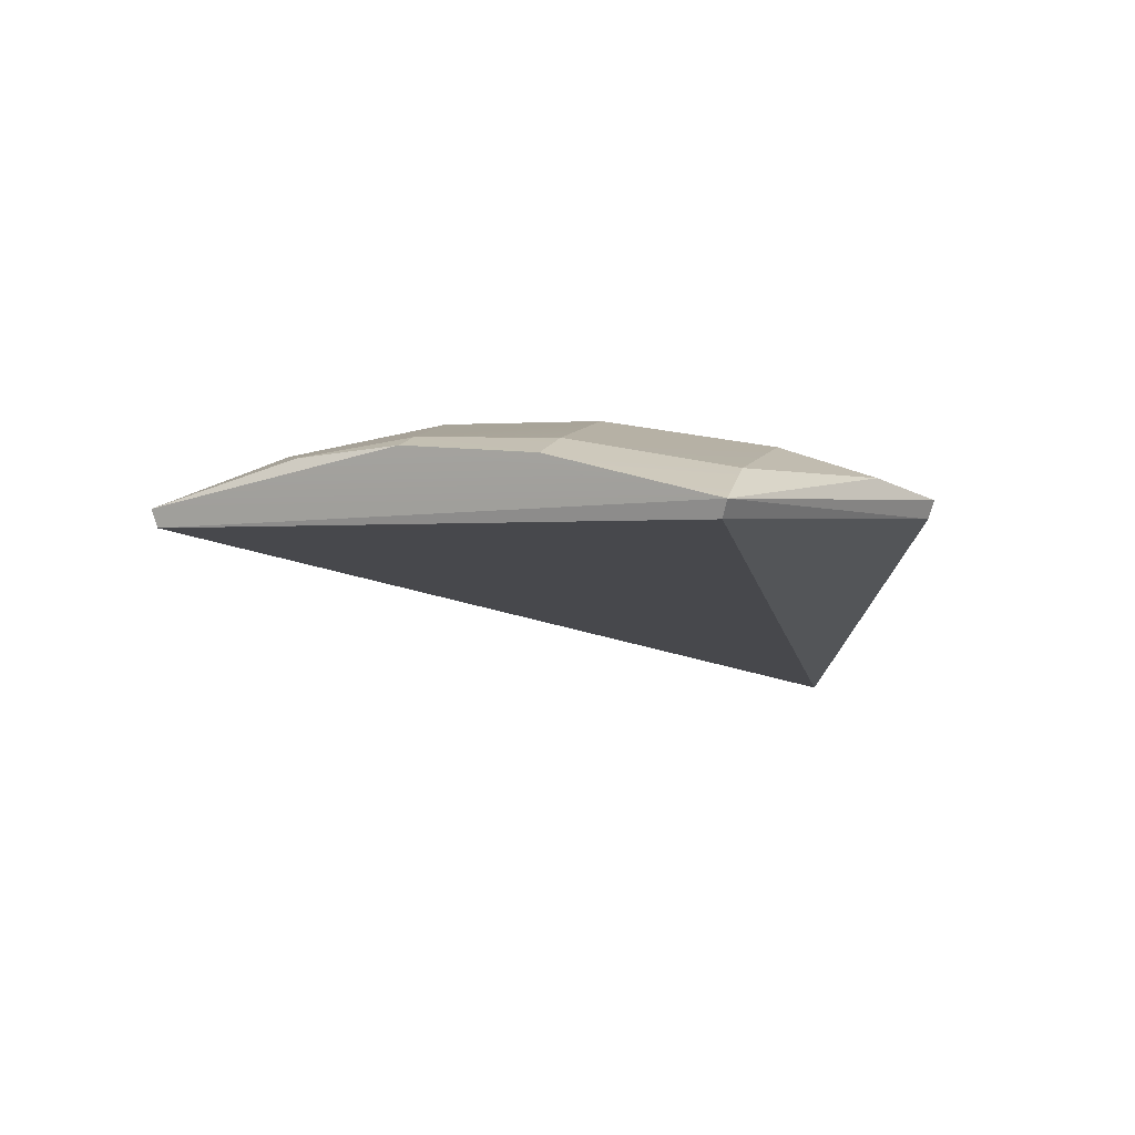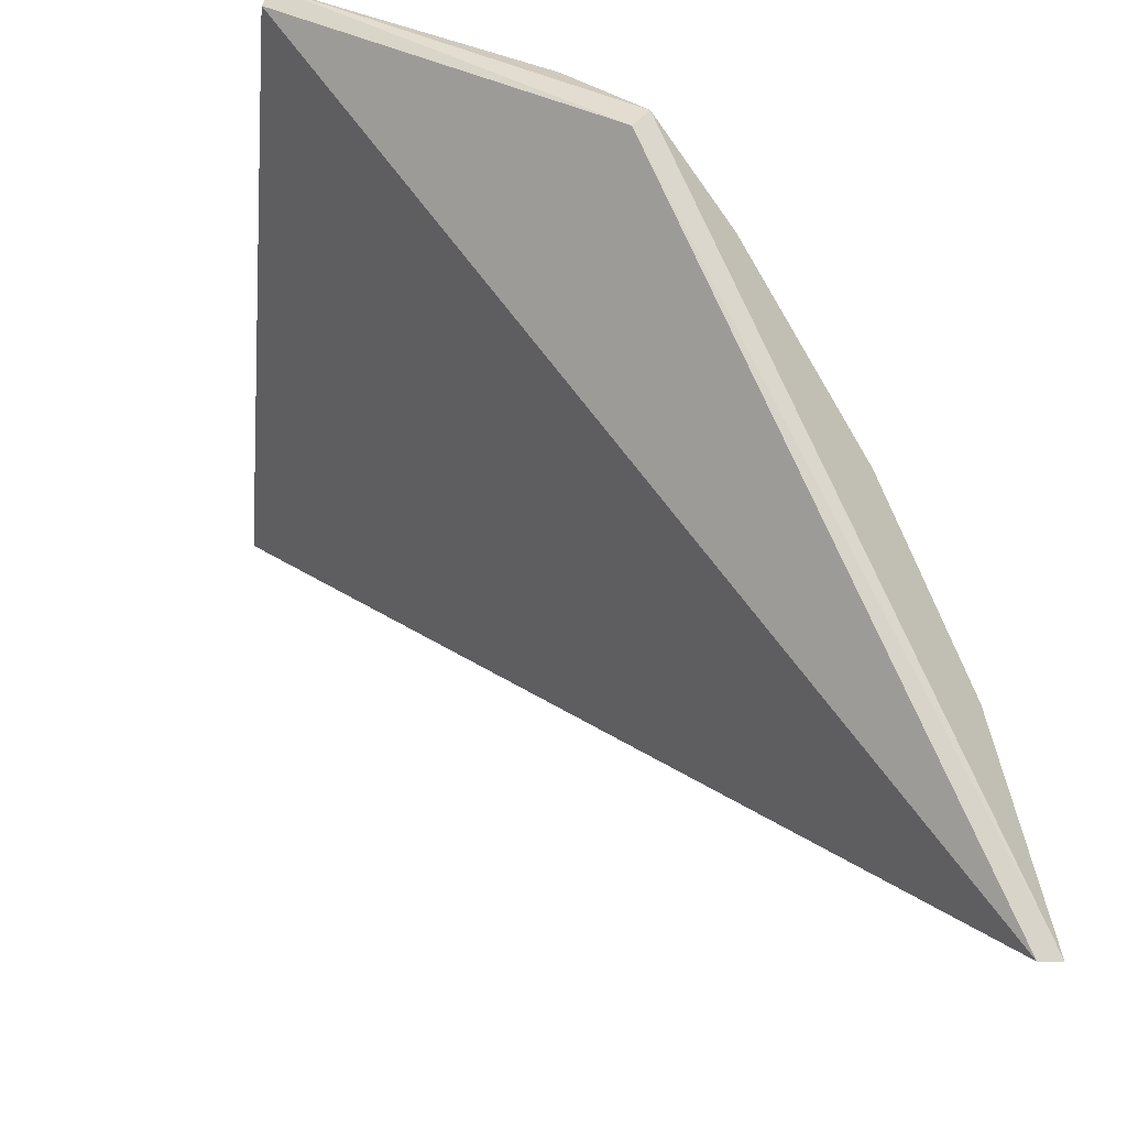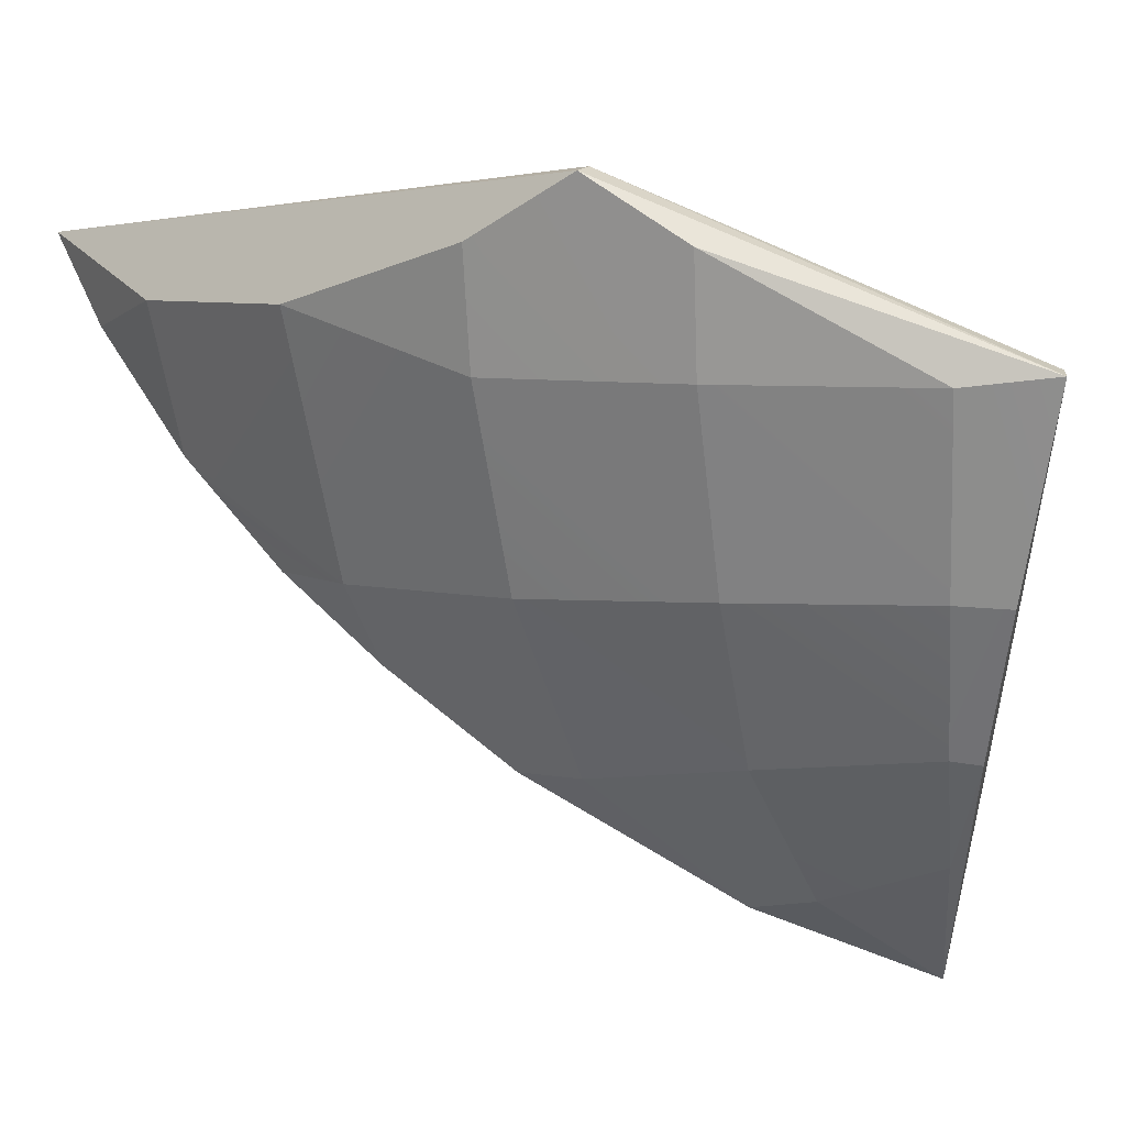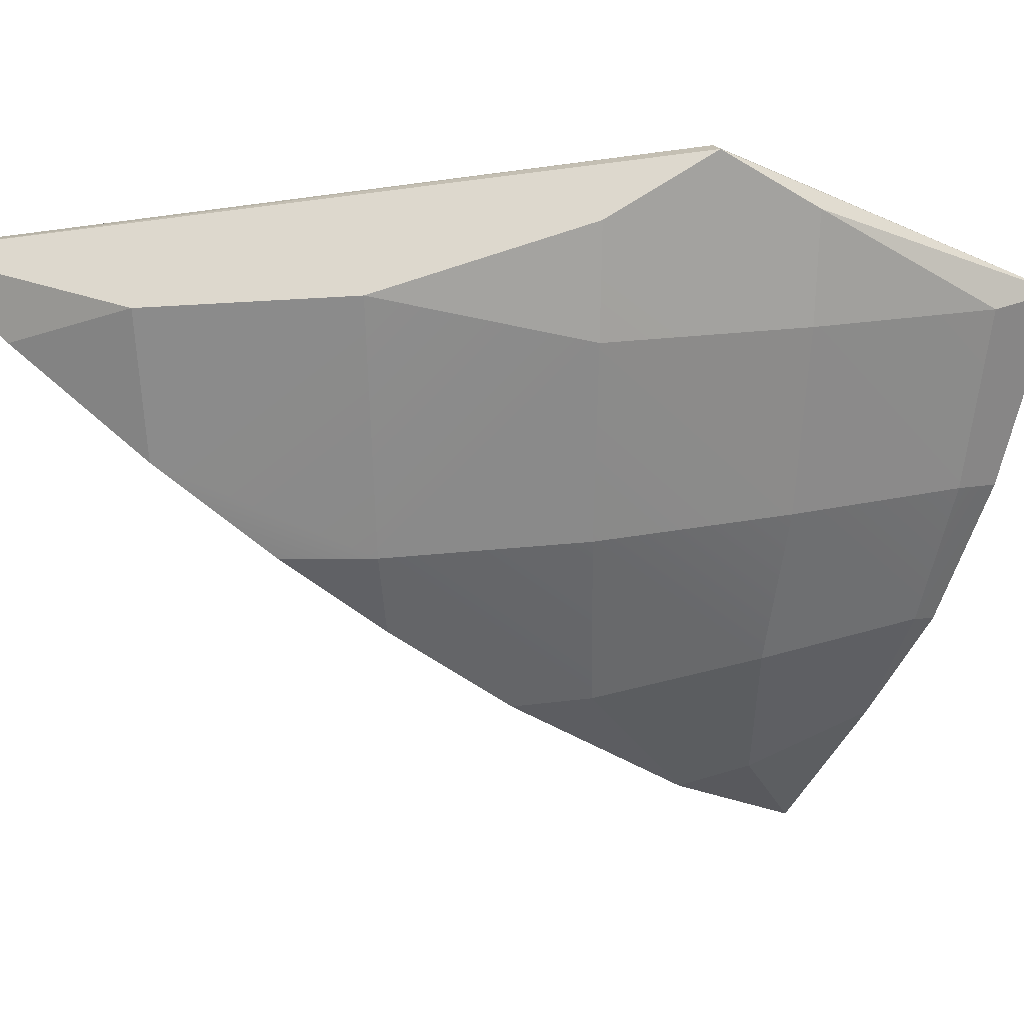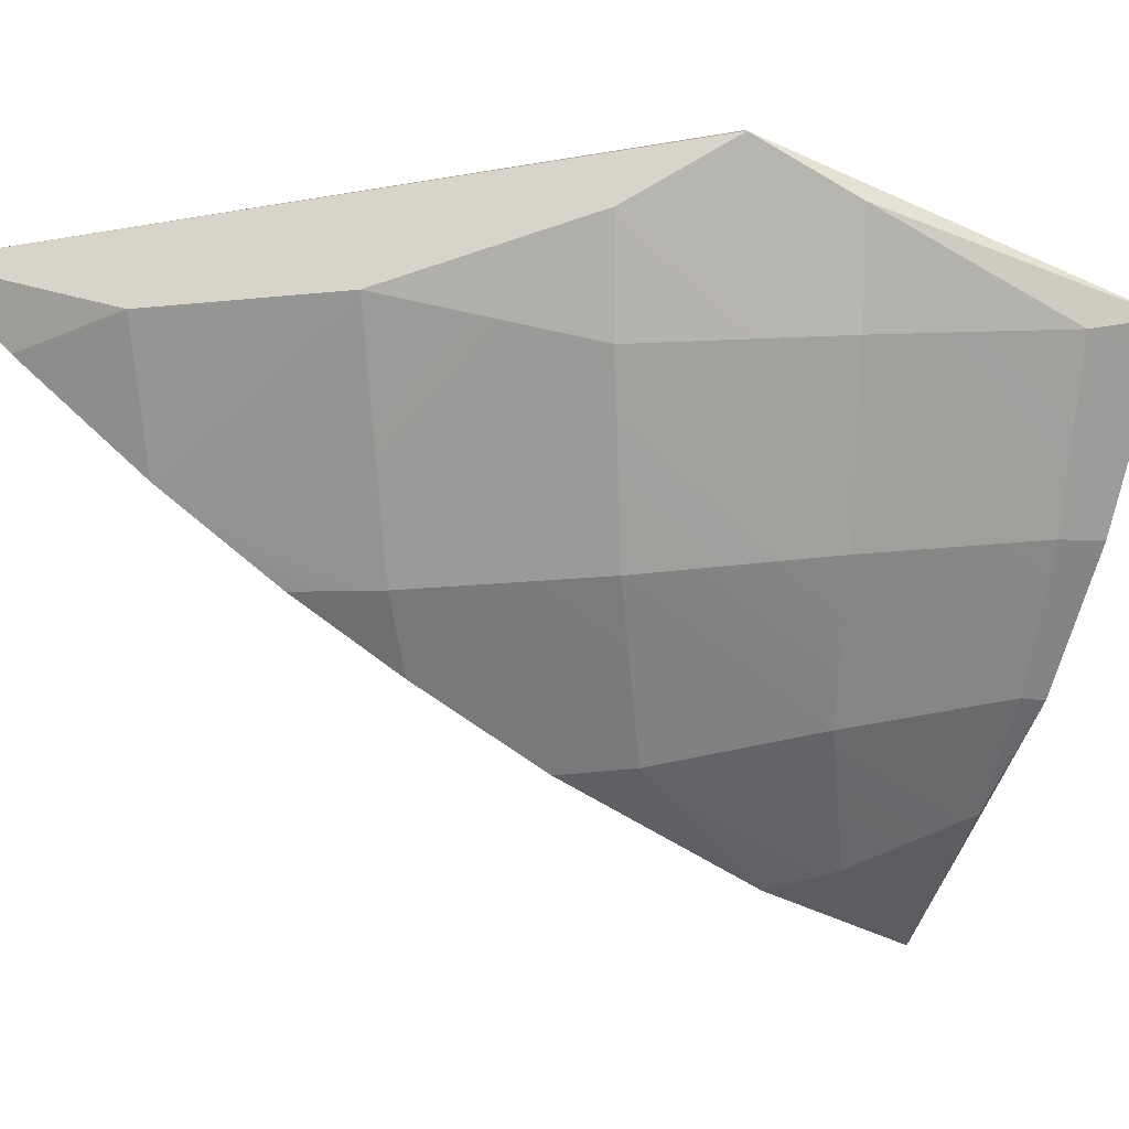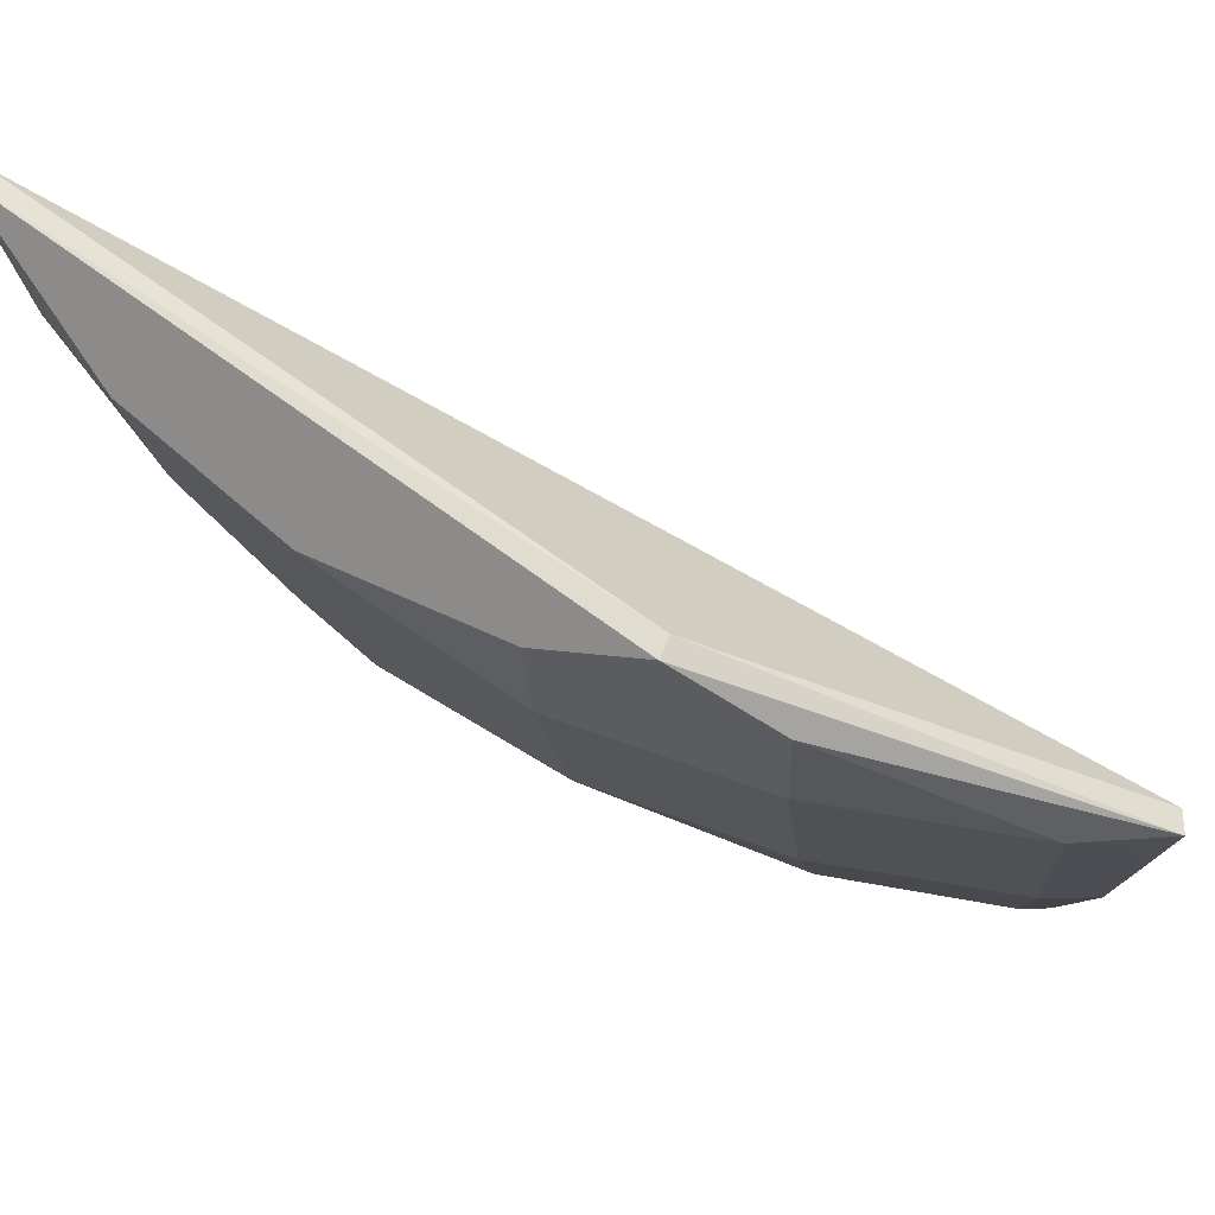
<metadata>
{"format":"obj","ext":"obj","renderer":"f3d","projection":"perspective","resolution":1024,"background":"white","views":[{"elev":62.6,"azim":116.2,"up":"+Z"},{"elev":70.0,"azim":162.8,"up":"+Y"},{"elev":11.6,"azim":-34.9,"up":"+Y"},{"elev":11.6,"azim":-76.9,"up":"+Y"},{"elev":4.1,"azim":-66.5,"up":"+Y"},{"elev":59.1,"azim":-40.2,"up":"+Y"}]}
</metadata>
<code>
g Bomb_Explode_Thin_13_Hull
v -0.006182 -0.3378 0.1228
v -1.309e-05 -0.3312 0.1184
v -0.2329 -0.03917 -0.2319
v -0.06377 -0.06213 0.2404
v -1.309e-05 -0.3312 0.1184
v -0.07003 -0.06301 0.2482
v -0.2233 -0.03822 -0.2292
v -0.2329 -0.03917 -0.2319
v -1.309e-05 -0.3312 0.1184
v -0.2233 -0.03822 -0.2292
v -1.309e-05 -0.3312 0.1184
v -0.06377 -0.06213 0.2404
v -0.1637 -0.01939 0.152
v -0.1875 0.006646 0.1124
v -0.07003 -0.06301 0.2482
v -0.1485 -0.2498 0.01443
v -0.1406 -0.2458 0.04997
v -0.07646 -0.3047 0.07997
v -0.1787 0.007578 0.1078
v -0.2233 -0.03822 -0.2292
v -0.06377 -0.06213 0.2404
v -0.1787 0.007578 0.1078
v -0.1875 0.006646 0.1124
v -0.2329 -0.03917 -0.2319
v -0.1787 0.007578 0.1078
v -0.2329 -0.03917 -0.2319
v -0.2233 -0.03822 -0.2292
v -0.1787 0.007578 0.1078
v -0.07003 -0.06301 0.2482
v -0.1875 0.006646 0.1124
v -0.1787 0.007578 0.1078
v -0.06377 -0.06213 0.2404
v -0.07003 -0.06301 0.2482
v -0.1008 -0.06776 0.2228
v -0.1637 -0.01939 0.152
v -0.07003 -0.06301 0.2482
v -0.1008 -0.06776 0.2228
v -0.1598 -0.07018 0.1493
v -0.1637 -0.01939 0.152
v -0.2083 -0.02179 0.06696
v -0.2035 -0.07379 0.06499
v -0.233 -0.05283 -0.02882
v -0.067 -0.2952 0.1123
v -0.006182 -0.3378 0.1228
v -0.07646 -0.3047 0.07997
v -0.04329 -0.2715 0.1653
v -0.006182 -0.3378 0.1228
v -0.067 -0.2952 0.1123
v -0.04329 -0.2715 0.1653
v -0.067 -0.2185 0.189
v -0.05611 -0.2204 0.1967
v -0.04329 -0.2715 0.1653
v -0.05611 -0.2204 0.1967
v -0.006182 -0.3378 0.1228
v -0.2344 -0.07767 -0.1874
v -0.242 -0.05984 -0.1278
v -0.2256 -0.1289 -0.1278
v -0.2344 -0.07767 -0.1874
v -0.2329 -0.03917 -0.2319
v -0.242 -0.05984 -0.1278
v -0.2076 -0.1729 -0.07635
v -0.2035 -0.1712 -0.03242
v -0.184 -0.2088 -0.03403
v -0.242 -0.05984 -0.1278
v -0.2329 -0.03917 -0.2319
v -0.233 -0.05283 -0.02882
v -0.1875 0.006646 0.1124
v -0.2083 -0.02179 0.06696
v -0.242 -0.05984 -0.1278
v -0.233 -0.05283 -0.02882
v -0.2256 -0.1289 -0.1278
v -0.2035 -0.1712 -0.03242
v -0.2076 -0.1729 -0.07635
v -0.006182 -0.3378 0.1228
v -0.07003 -0.06301 0.2482
v -1.309e-05 -0.3312 0.1184
v -0.05611 -0.2204 0.1967
v -0.06745 -0.1529 0.2236
v -0.006182 -0.3378 0.1228
v -0.2329 -0.03917 -0.2319
v -0.07646 -0.3047 0.07997
v -0.184 -0.2088 -0.03403
v -0.1485 -0.2498 0.01443
v -0.2256 -0.1289 -0.1278
v -0.2344 -0.07767 -0.1874
v -0.2076 -0.1729 -0.07635
v -0.1406 -0.2458 0.04997
v -0.1802 -0.1642 0.05797
v -0.1128 -0.2298 0.1236
v -0.1406 -0.1562 0.1396
v -0.1637 -0.01939 0.152
v -0.1598 -0.07018 0.1493
v -0.1875 0.006646 0.1124
v -0.2083 -0.02179 0.06696
v -0.2035 -0.07379 0.06499
v -0.2035 -0.1712 -0.03242
v -0.1802 -0.1642 0.05797
v -0.1406 -0.2458 0.04997
v -0.184 -0.2088 -0.03403
v -0.1485 -0.2498 0.01443
v -0.2035 -0.1712 -0.03242
v -0.2035 -0.07379 0.06499
v -0.1802 -0.1642 0.05797
v -0.233 -0.05283 -0.02882
v -0.1406 -0.1562 0.1396
v -0.067 -0.2185 0.189
v -0.1128 -0.2298 0.1236
v -0.08658 -0.1516 0.2086
v -0.1406 -0.1562 0.1396
v -0.1598 -0.07018 0.1493
v -0.08658 -0.1516 0.2086
v -0.1008 -0.06776 0.2228
v -0.1406 -0.1562 0.1396
v -0.2035 -0.07379 0.06499
v -0.1598 -0.07018 0.1493
v -0.1802 -0.1642 0.05797
v -0.06745 -0.1529 0.2236
v -0.05611 -0.2204 0.1967
v -0.067 -0.2185 0.189
v -0.08658 -0.1516 0.2086
v -0.1008 -0.06776 0.2228
v -0.06745 -0.1529 0.2236
v -0.08658 -0.1516 0.2086
v -0.07003 -0.06301 0.2482
v -0.067 -0.2952 0.1123
v -0.1406 -0.2458 0.04997
v -0.1128 -0.2298 0.1236
v -0.07646 -0.3047 0.07997
v -0.04329 -0.2715 0.1653
v -0.1128 -0.2298 0.1236
v -0.067 -0.2185 0.189
v -0.067 -0.2952 0.1123
g Bomb_Explode_Thin_13_Hull_0
f 3 2 1
f 6 5 4
f 9 8 7
f 12 11 10
f 15 14 13
f 18 17 16
f 21 20 19
f 24 23 22
f 27 26 25
f 30 29 28
f 33 32 31
f 36 35 34
f 39 38 37
f 42 41 40
f 45 44 43
f 48 47 46
f 51 50 49
f 54 53 52
f 57 56 55
f 60 59 58
f 63 62 61
f 66 65 64
f 67 65 66
f 67 66 68
f 71 70 69
f 70 71 72
f 72 71 73
f 76 75 74
f 75 77 74
f 77 75 78
f 81 80 79
f 82 80 81
f 82 81 83
f 80 82 84
f 80 84 85
f 84 82 86
f 89 88 87
f 88 89 90
f 93 92 91
f 92 93 94
f 95 92 94
f 98 97 96
f 99 98 96
f 98 99 100
f 103 102 101
f 102 104 101
f 107 106 105
f 106 108 105
f 111 110 109
f 110 111 112
f 115 114 113
f 114 116 113
f 119 118 117
f 120 119 117
f 123 122 121
f 122 124 121
f 127 126 125
f 126 128 125
f 131 130 129
f 130 132 129

</code>
